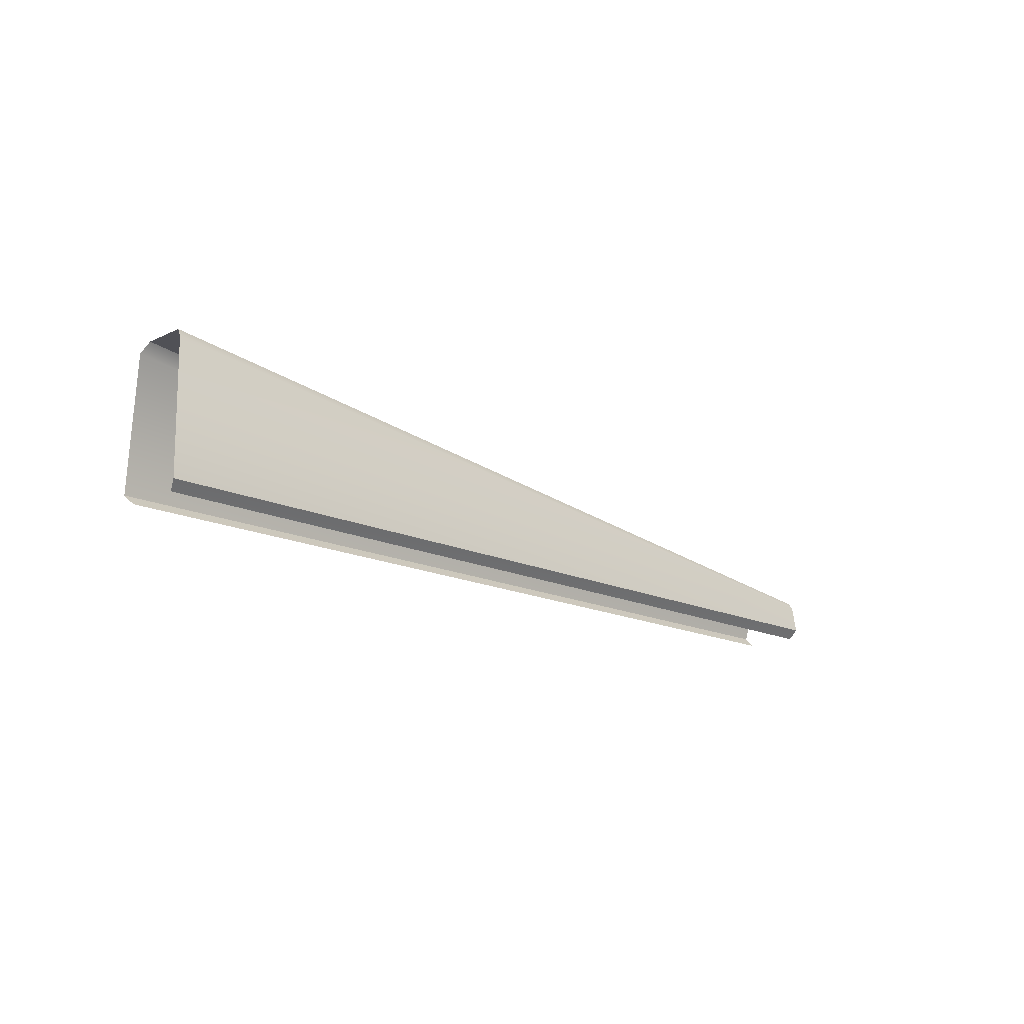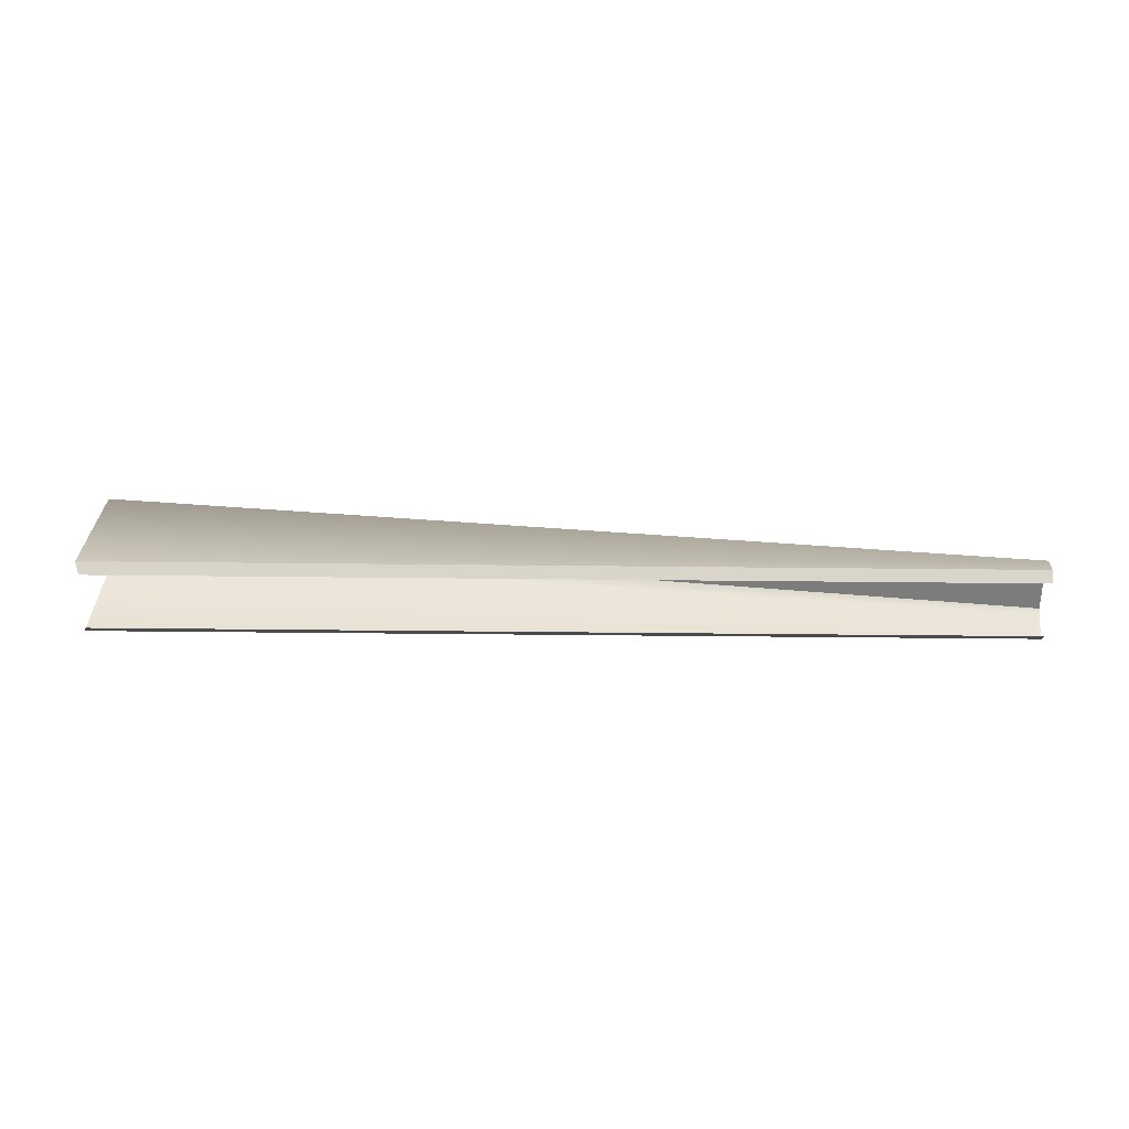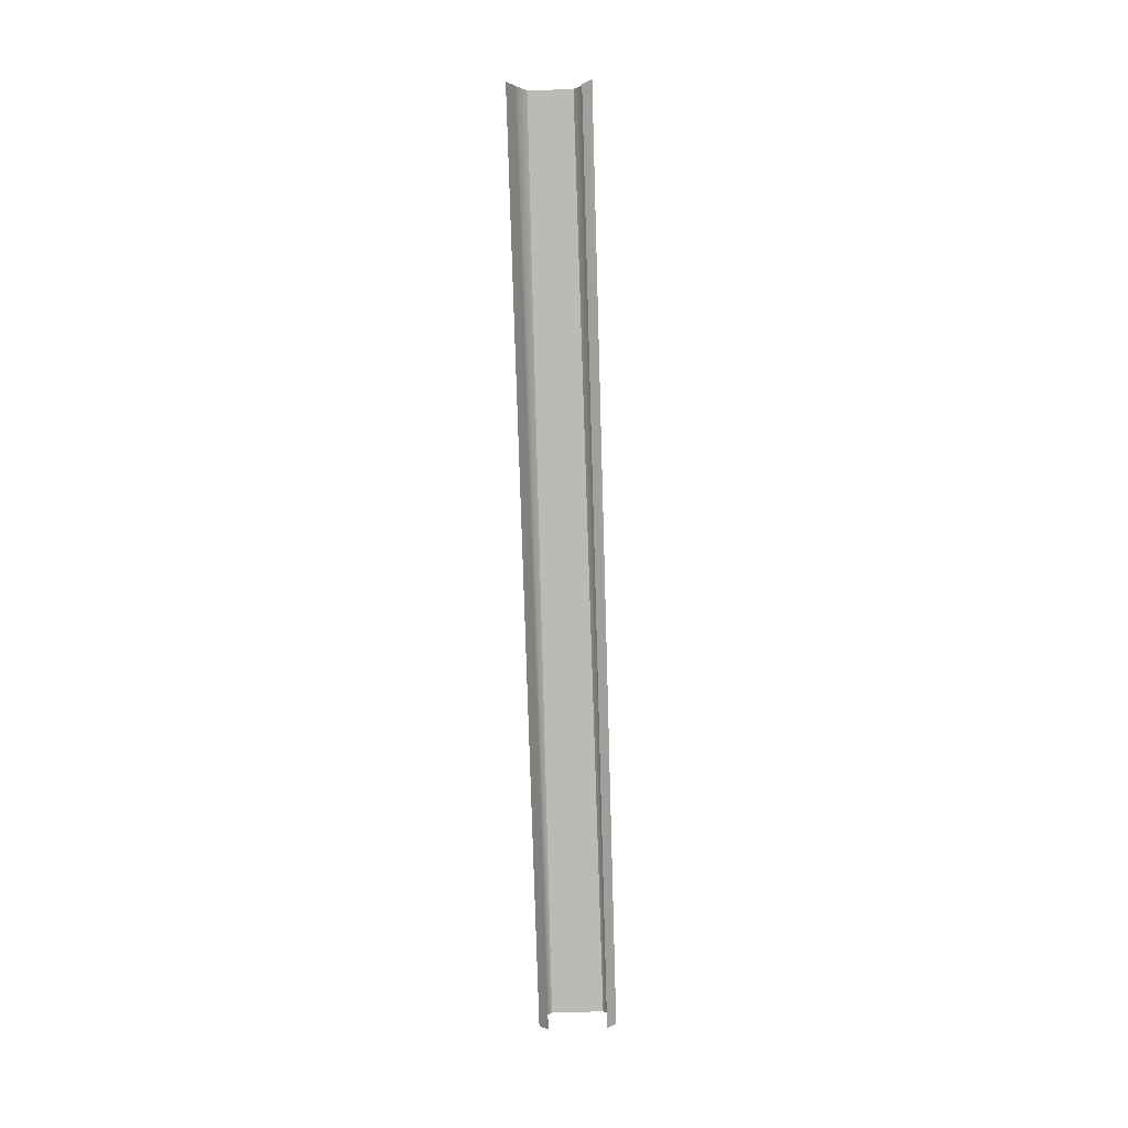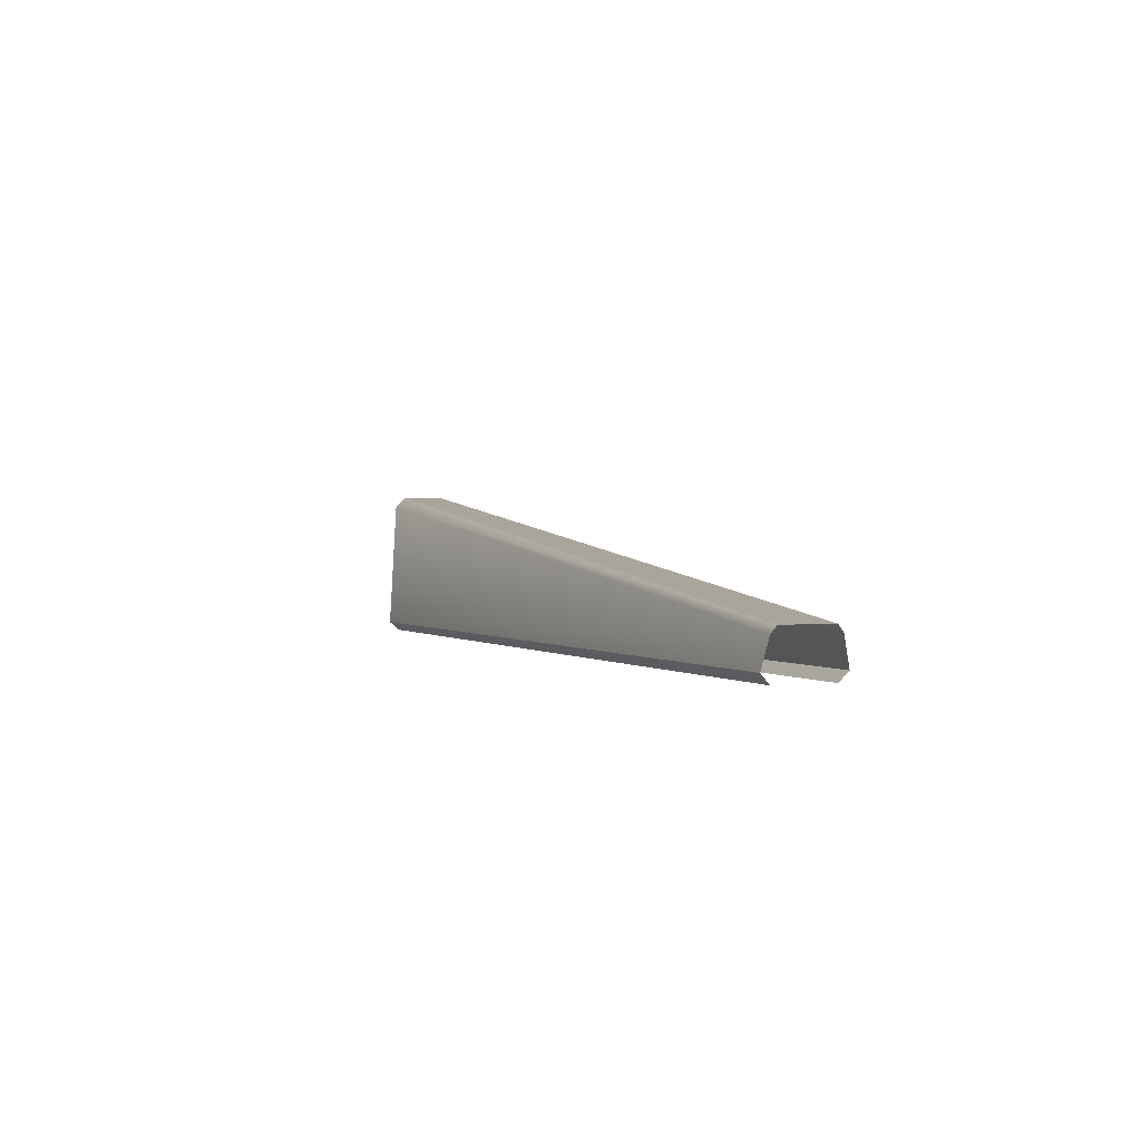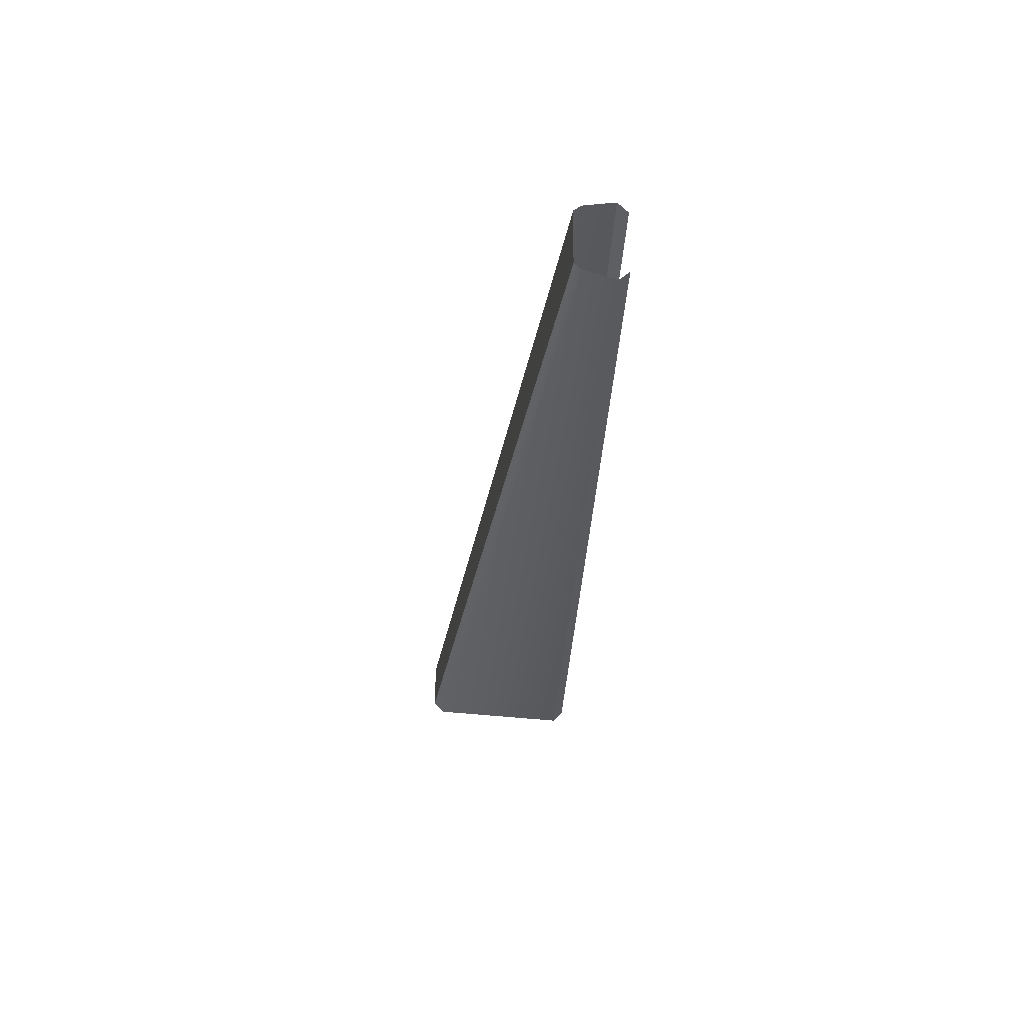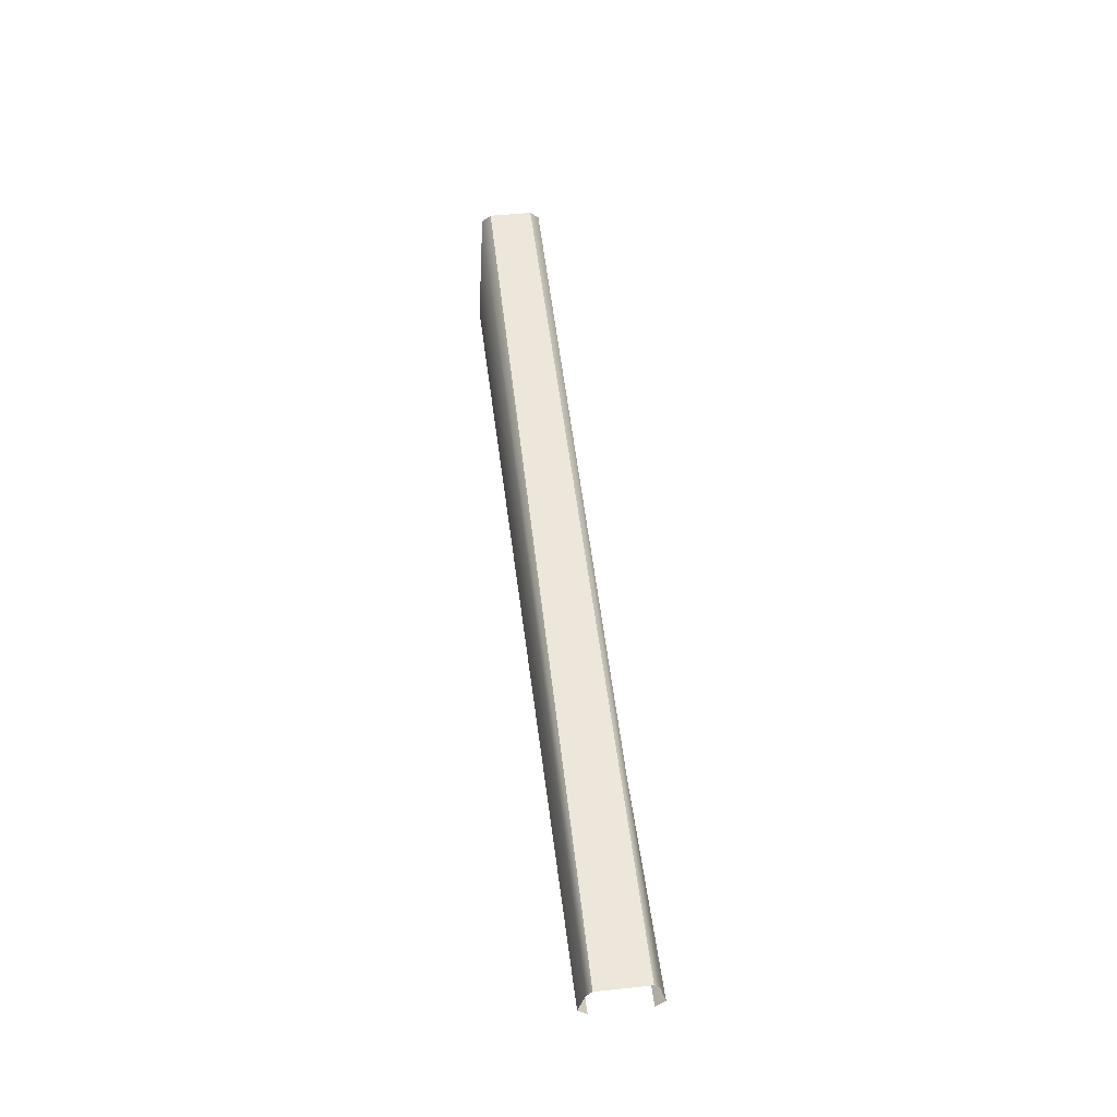
<metadata>
{"format":"obj","ext":"obj","renderer":"f3d","projection":"perspective","resolution":1024,"background":"white","views":[{"elev":-15.7,"azim":116.8,"up":"+Y"},{"elev":-59.7,"azim":161.4,"up":"+Y"},{"elev":-76.6,"azim":73.7,"up":"+Y"},{"elev":1.1,"azim":-130.7,"up":"+Y"},{"elev":-46.6,"azim":-92.2,"up":"+Z"},{"elev":47.8,"azim":-114.8,"up":"+Y"}]}
</metadata>
<code>
o mesh4/mesh4-geometry#mesh4-geometry
v -0.05149 -0.6951 0.04399
v -0.4979 -0.6901 -0.09611
v -0.496 -0.6951 -0.1004
v -0.05097 -0.6904 0.04912
v -0.4984 -0.6754 -0.09986
v -0.05146 -0.6207 0.04529
v -0.4978 -0.6718 -0.1027
v -0.05188 -0.6155 0.04014
v -0.4896 -0.6718 -0.1281
v -0.04481 -0.6155 0.01836
v -0.04144 -0.6207 0.01444
v -0.4883 -0.6754 -0.1308
v -0.03879 -0.6904 0.01163
v -0.4858 -0.6901 -0.1336
v -0.04223 -0.6951 0.01548
v -0.4867 -0.6951 -0.1289
f 1 2 3
f 3 2 1
f 4 2 1
f 1 2 4
f 4 5 2
f 2 5 4
f 4 6 5
f 5 6 4
f 6 7 5
f 5 7 6
f 6 8 7
f 7 8 6
f 8 9 7
f 7 9 8
f 8 10 9
f 9 10 8
f 11 9 10
f 10 9 11
f 11 12 9
f 9 12 11
f 13 12 11
f 11 12 13
f 13 14 12
f 12 14 13
f 15 14 13
f 13 14 15
f 15 16 14
f 14 16 15

</code>
